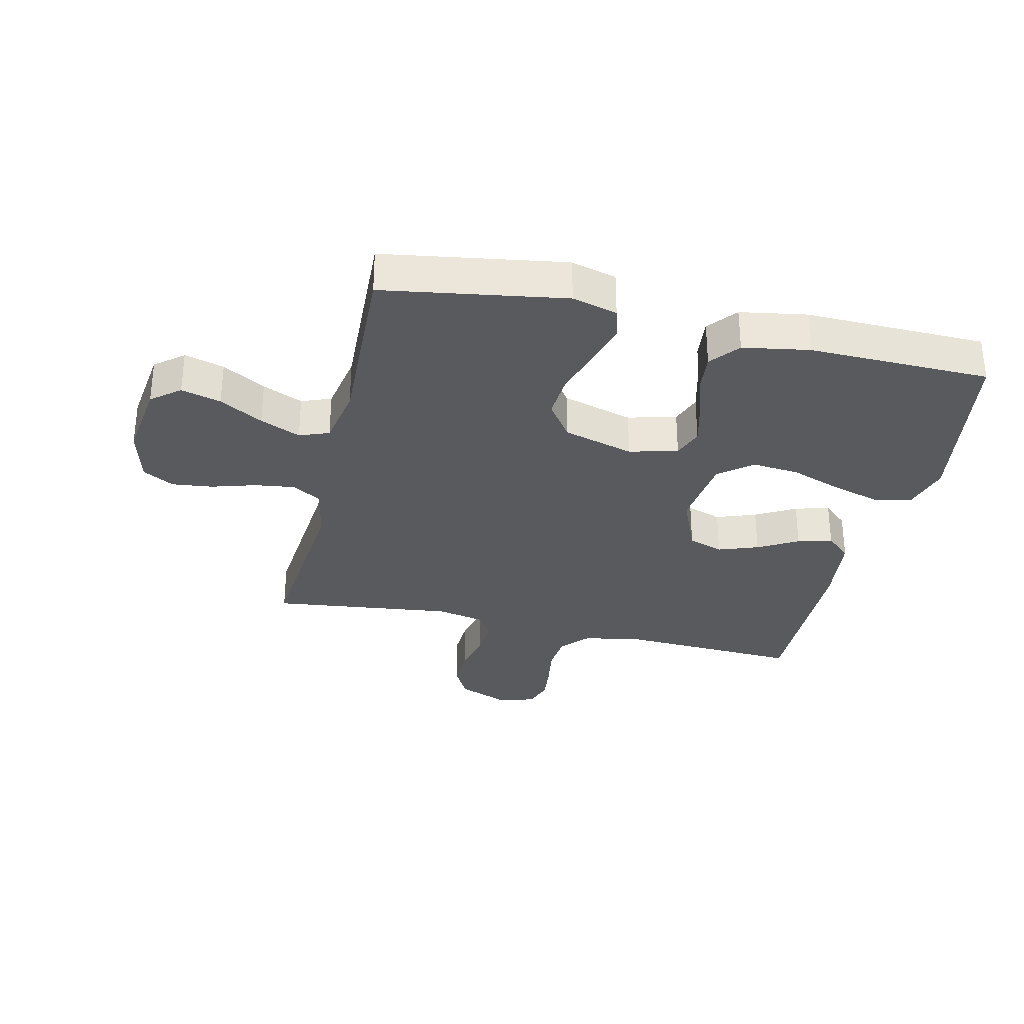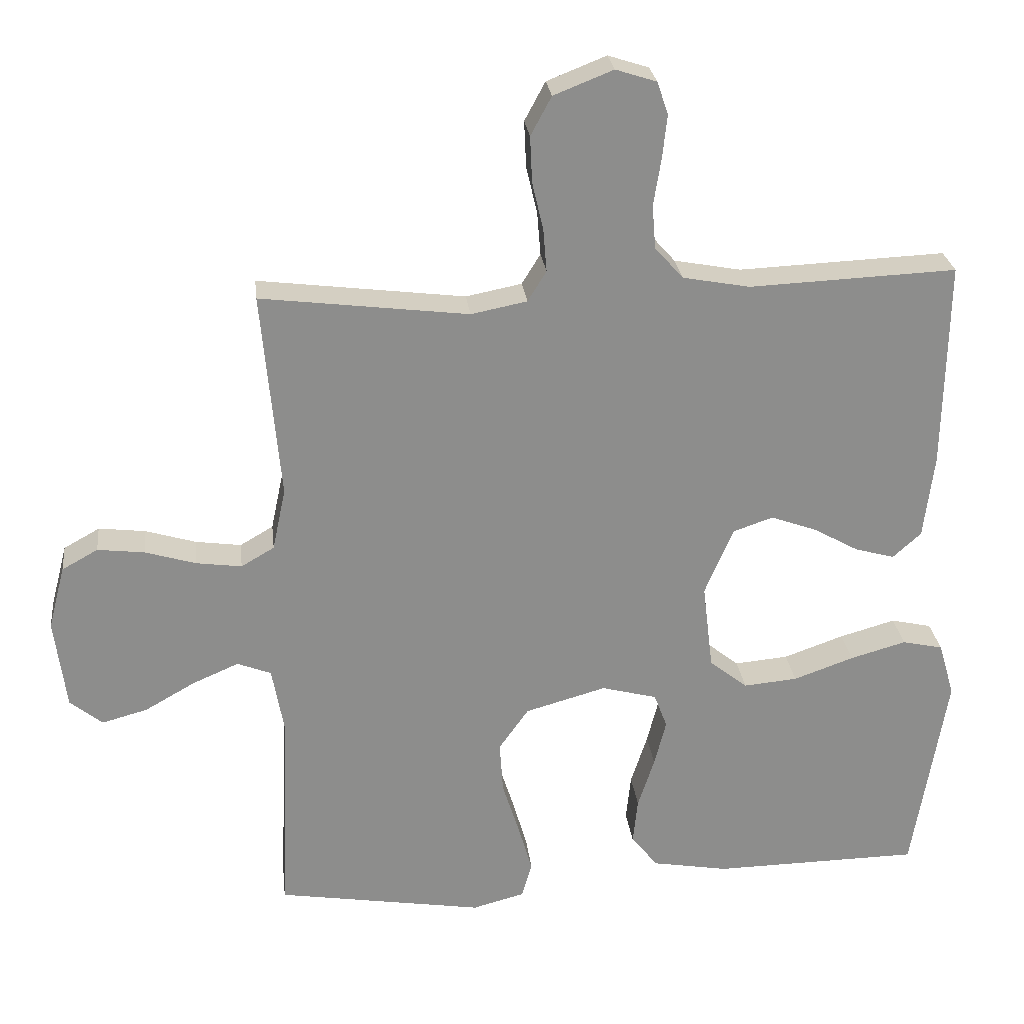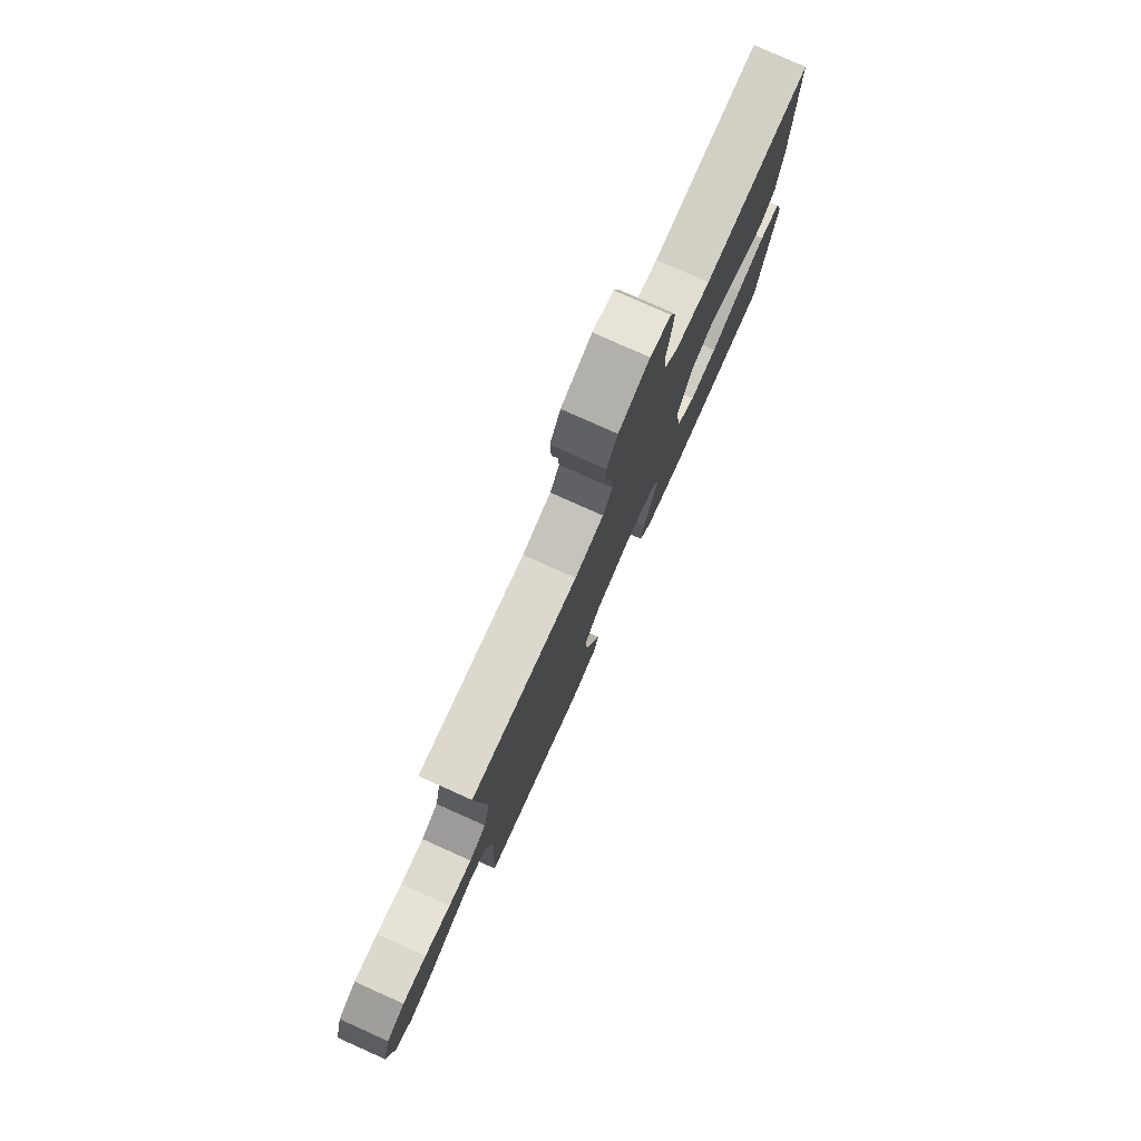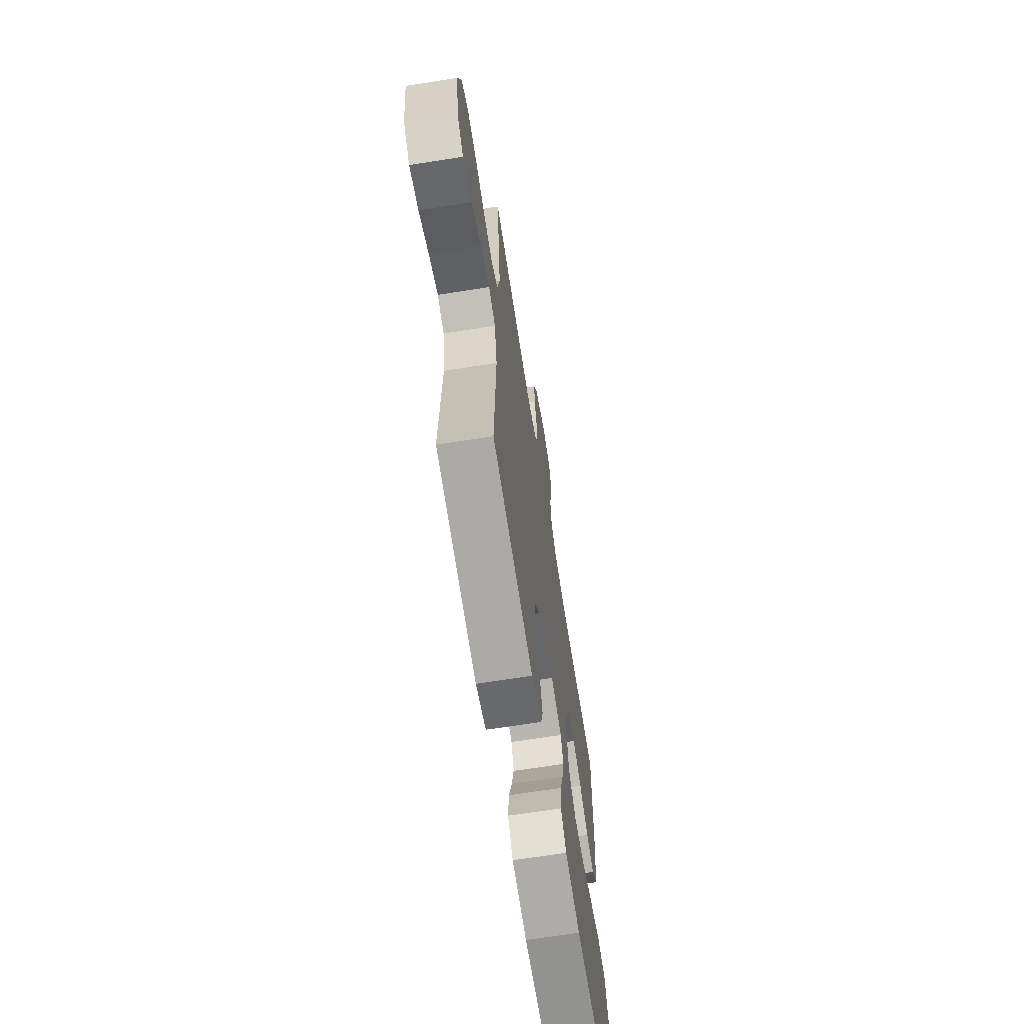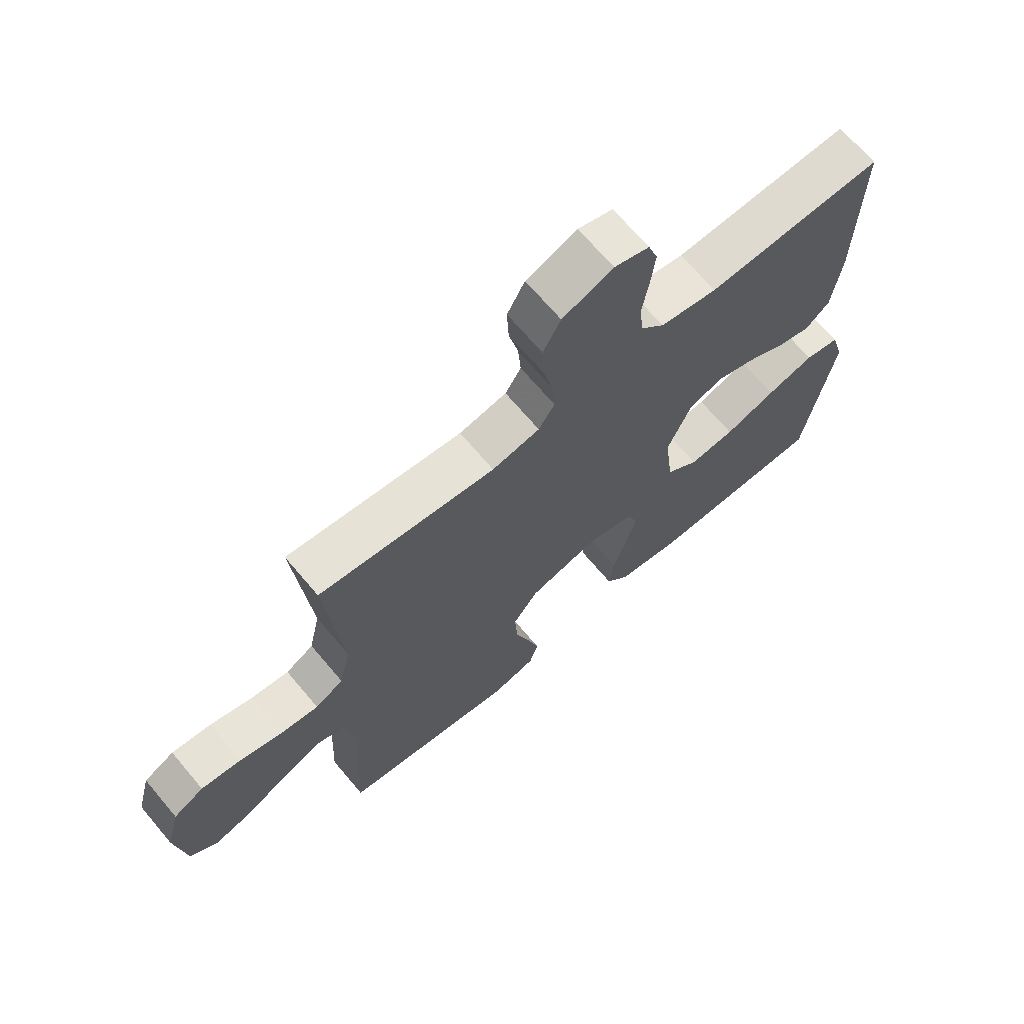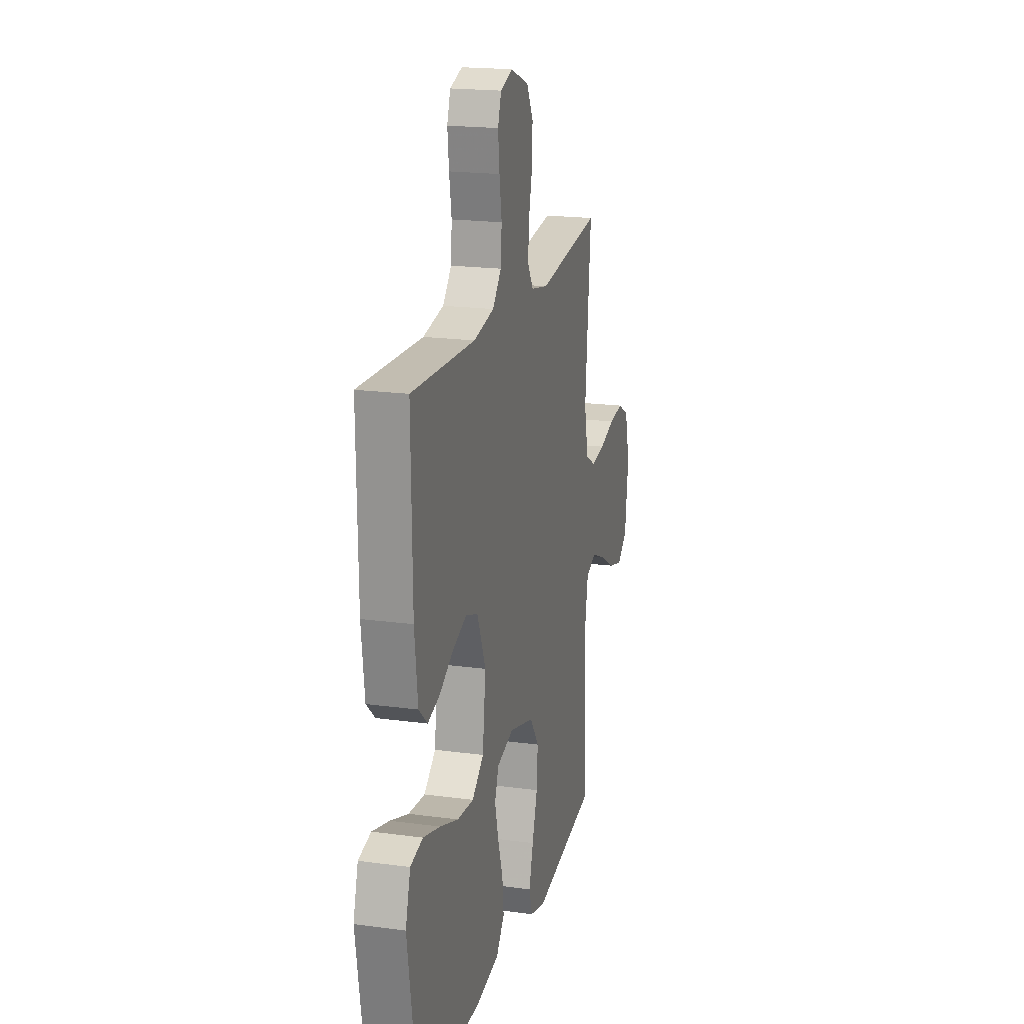
<metadata>
{"format":"obj","ext":"obj","renderer":"f3d","projection":"perspective","resolution":1024,"background":"white","views":[{"elev":-31.7,"azim":166.9,"up":"+Y"},{"elev":26.0,"azim":173.5,"up":"+Z"},{"elev":79.3,"azim":114.1,"up":"+Z"},{"elev":-67.2,"azim":99.0,"up":"+Z"},{"elev":68.7,"azim":139.8,"up":"+Z"},{"elev":19.2,"azim":-75.7,"up":"+Z"}]}
</metadata>
<code>
v 0.5 0.07 0.5
v 0.473 0.07 0.2
v 0.492 0.07 0.11
v 0.54 0.07 0.082
v 0.606 0.07 0.091
v 0.679 0.07 0.113
v 0.747 0.07 0.121
v 0.799 0.07 0.092
v 0.823 0.07 0
v 0.806 0.07 -0.131
v 0.759 0.07 -0.169
v 0.693 0.07 -0.151
v 0.621 0.07 -0.11
v 0.554 0.07 -0.081
v 0.505 0.07 -0.1
v 0.487 0.07 -0.2
v 0.5 0.07 -0.5
v 0.2 0.07 -0.548
v 0.125 0.07 -0.528
v 0.11 0.07 -0.477
v 0.13 0.07 -0.407
v 0.155 0.07 -0.328
v 0.16 0.07 -0.253
v 0.117 0.07 -0.192
v 0 0.07 -0.159
v -0.08 0.07 -0.18
v -0.099 0.07 -0.23
v -0.082 0.07 -0.297
v -0.058 0.07 -0.371
v -0.051 0.07 -0.438
v -0.09 0.07 -0.486
v -0.2 0.07 -0.505
v -0.5 0.07 -0.5
v -0.549 0.07 -0.2
v -0.526 0.07 -0.121
v -0.467 0.07 -0.108
v -0.386 0.07 -0.131
v -0.299 0.07 -0.162
v -0.221 0.07 -0.169
v -0.166 0.07 -0.125
v -0.151 0.07 0
v -0.192 0.07 0.098
v -0.25 0.07 0.118
v -0.316 0.07 0.094
v -0.382 0.07 0.057
v -0.439 0.07 0.041
v -0.48 0.07 0.078
v -0.495 0.07 0.2
v -0.5 0.07 0.5
v -0.2 0.07 0.487
v -0.103 0.07 0.505
v -0.062 0.07 0.551
v -0.057 0.07 0.614
v -0.068 0.07 0.682
v -0.075 0.07 0.745
v -0.059 0.07 0.792
v 0 0.07 0.811
v 0.086 0.07 0.777
v 0.116 0.07 0.721
v 0.113 0.07 0.654
v 0.097 0.07 0.585
v 0.092 0.07 0.523
v 0.119 0.07 0.479
v 0.2 0.07 0.463
v 0.5 0 0.5
v 0.473 0 0.2
v 0.492 0 0.11
v 0.54 0 0.082
v 0.606 0 0.091
v 0.679 0 0.113
v 0.747 0 0.121
v 0.799 0 0.092
v 0.823 0 0
v 0.806 0 -0.131
v 0.759 0 -0.169
v 0.693 0 -0.151
v 0.621 0 -0.11
v 0.554 0 -0.081
v 0.505 0 -0.1
v 0.487 0 -0.2
v 0.5 0 -0.5
v 0.2 0 -0.548
v 0.125 0 -0.528
v 0.11 0 -0.477
v 0.13 0 -0.407
v 0.155 0 -0.328
v 0.16 0 -0.253
v 0.117 0 -0.192
v 0 0 -0.159
v -0.08 0 -0.18
v -0.099 0 -0.23
v -0.082 0 -0.297
v -0.058 0 -0.371
v -0.051 0 -0.438
v -0.09 0 -0.486
v -0.2 0 -0.505
v -0.5 0 -0.5
v -0.549 0 -0.2
v -0.526 0 -0.121
v -0.467 0 -0.108
v -0.386 0 -0.131
v -0.299 0 -0.162
v -0.221 0 -0.169
v -0.166 0 -0.125
v -0.151 0 0
v -0.192 0 0.098
v -0.25 0 0.118
v -0.316 0 0.094
v -0.382 0 0.057
v -0.439 0 0.041
v -0.48 0 0.078
v -0.495 0 0.2
v -0.5 0 0.5
v -0.2 0 0.487
v -0.103 0 0.505
v -0.062 0 0.551
v -0.057 0 0.614
v -0.068 0 0.682
v -0.075 0 0.745
v -0.059 0 0.792
v 0 0 0.811
v 0.086 0 0.777
v 0.116 0 0.721
v 0.113 0 0.654
v 0.097 0 0.585
v 0.092 0 0.523
v 0.119 0 0.479
v 0.2 0 0.463
f 58 59 60 61
f 58 61 62
f 57 58 62
f 56 57 62
f 53 54 55 56
f 53 56 62
f 52 53 62 63
f 47 48 49 50
f 47 50 51
f 44 45 46 47
f 43 44 47 51
f 42 43 51 52
f 35 36 37 38
f 33 34 35 38
f 33 38 39
f 32 33 39 40
f 28 29 30 31
f 27 28 31 32
f 19 20 21 22
f 17 18 19 22
f 16 17 22 23
f 15 16 23 24
f 10 11 12 13
f 10 13 14
f 9 10 14
f 8 9 14
f 5 6 7 8
f 4 5 8 14
f 3 4 14 15
f 64 1 2
f 63 64 2 3
f 41 42 52 63
f 27 32 40 41
f 26 27 41 63
f 25 26 63 3
f 3 15 24 25
f 125 124 123 122
f 126 125 122
f 126 122 121
f 126 121 120
f 120 119 118 117
f 126 120 117
f 127 126 117 116
f 114 113 112 111
f 115 114 111
f 111 110 109 108
f 115 111 108 107
f 116 115 107 106
f 102 101 100 99
f 102 99 98 97
f 103 102 97
f 104 103 97 96
f 95 94 93 92
f 96 95 92 91
f 86 85 84 83
f 86 83 82 81
f 87 86 81 80
f 88 87 80 79
f 77 76 75 74
f 78 77 74
f 78 74 73
f 78 73 72
f 72 71 70 69
f 78 72 69 68
f 79 78 68 67
f 66 65 128
f 67 66 128 127
f 127 116 106 105
f 105 104 96 91
f 127 105 91 90
f 67 127 90 89
f 89 88 79 67
f 1 65 66 2
f 2 66 67 3
f 3 67 68 4
f 4 68 69 5
f 5 69 70 6
f 6 70 71 7
f 7 71 72 8
f 8 72 73 9
f 9 73 74 10
f 10 74 75 11
f 11 75 76 12
f 12 76 77 13
f 13 77 78 14
f 14 78 79 15
f 15 79 80 16
f 16 80 81 17
f 17 81 82 18
f 18 82 83 19
f 19 83 84 20
f 20 84 85 21
f 21 85 86 22
f 22 86 87 23
f 23 87 88 24
f 24 88 89 25
f 25 89 90 26
f 26 90 91 27
f 27 91 92 28
f 28 92 93 29
f 29 93 94 30
f 30 94 95 31
f 31 95 96 32
f 32 96 97 33
f 33 97 98 34
f 34 98 99 35
f 35 99 100 36
f 36 100 101 37
f 37 101 102 38
f 38 102 103 39
f 39 103 104 40
f 40 104 105 41
f 41 105 106 42
f 42 106 107 43
f 43 107 108 44
f 44 108 109 45
f 45 109 110 46
f 46 110 111 47
f 47 111 112 48
f 48 112 113 49
f 49 113 114 50
f 50 114 115 51
f 51 115 116 52
f 52 116 117 53
f 53 117 118 54
f 54 118 119 55
f 55 119 120 56
f 56 120 121 57
f 57 121 122 58
f 58 122 123 59
f 59 123 124 60
f 60 124 125 61
f 61 125 126 62
f 62 126 127 63
f 63 127 128 64
f 64 128 65 1

</code>
